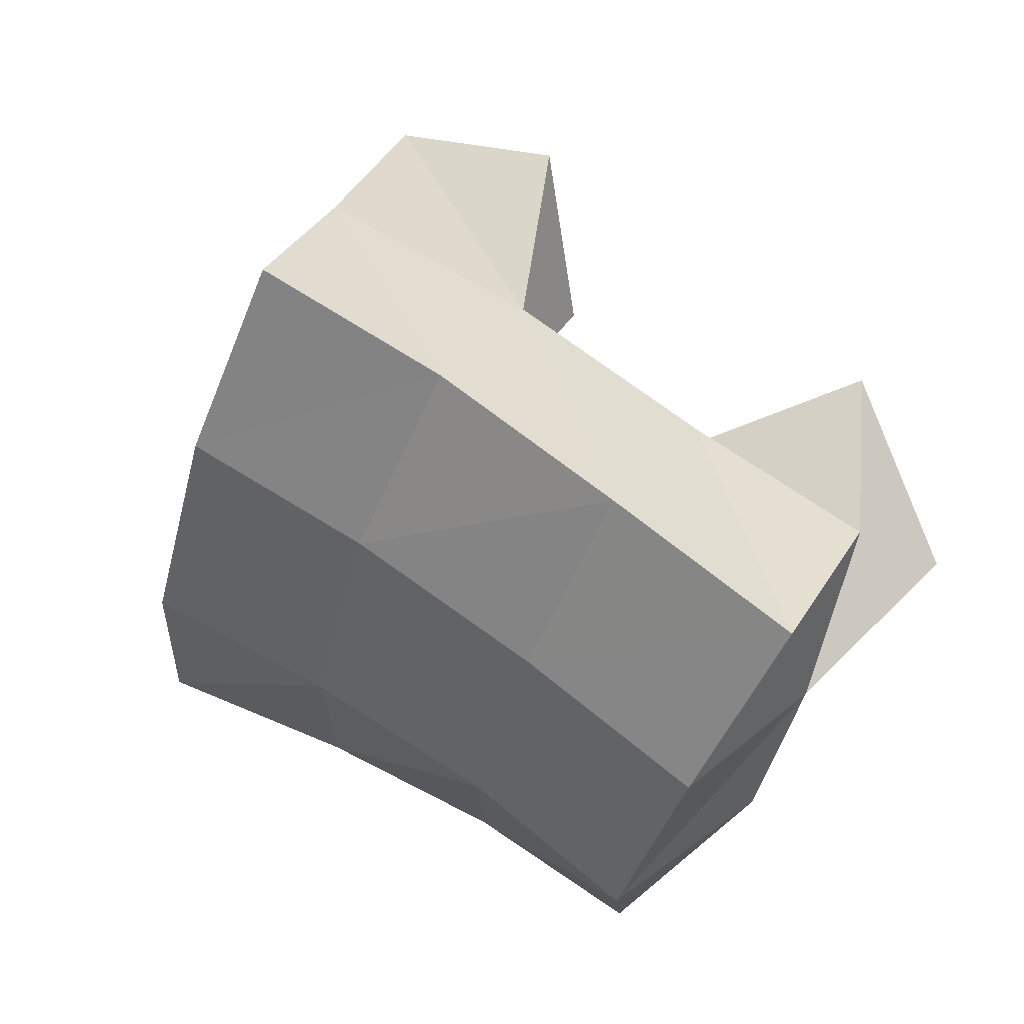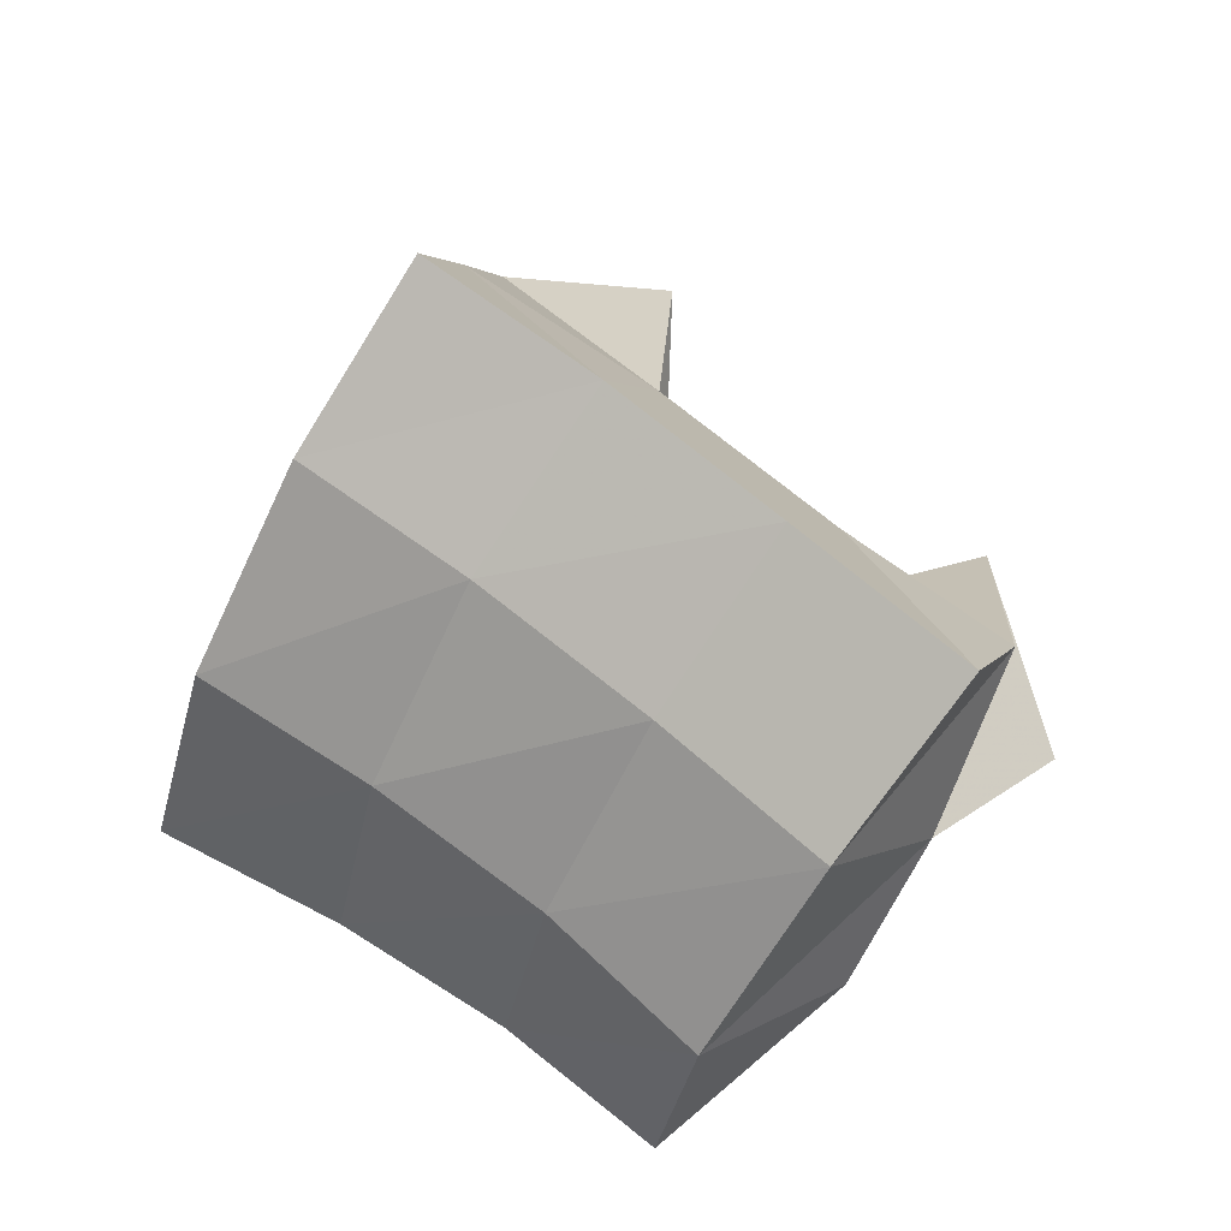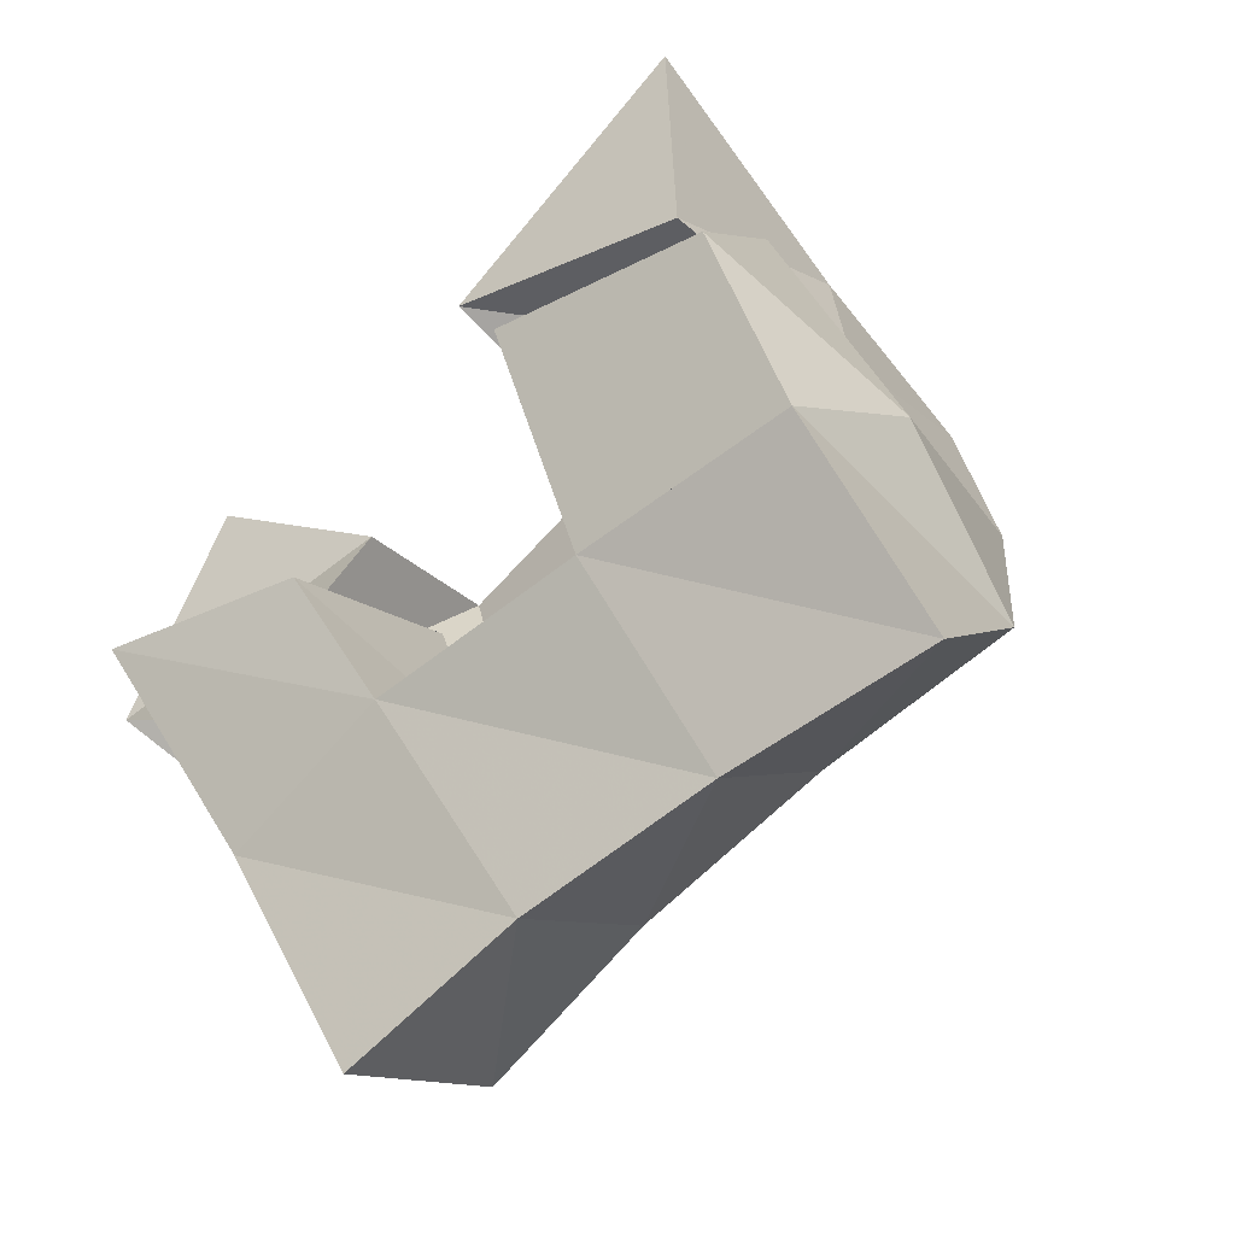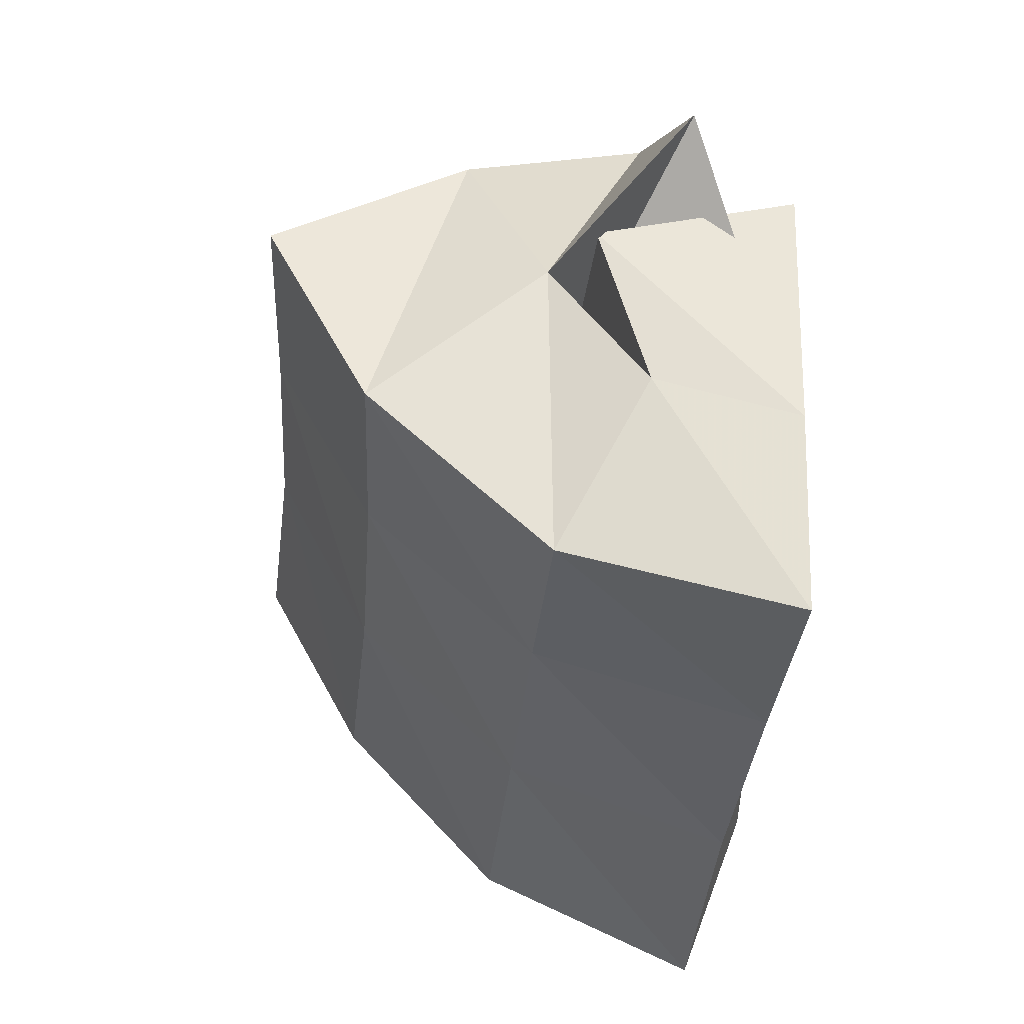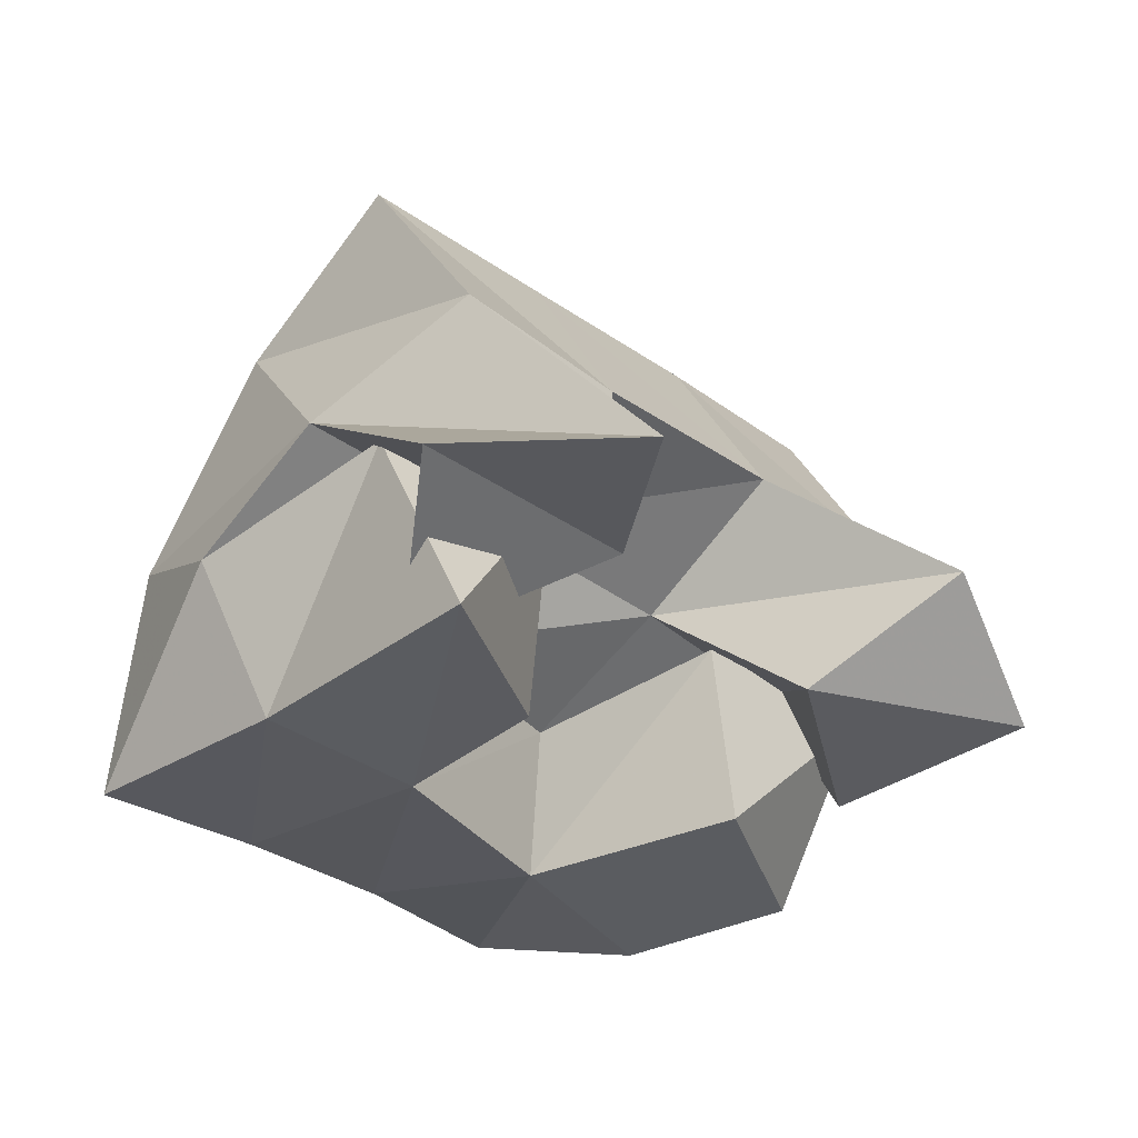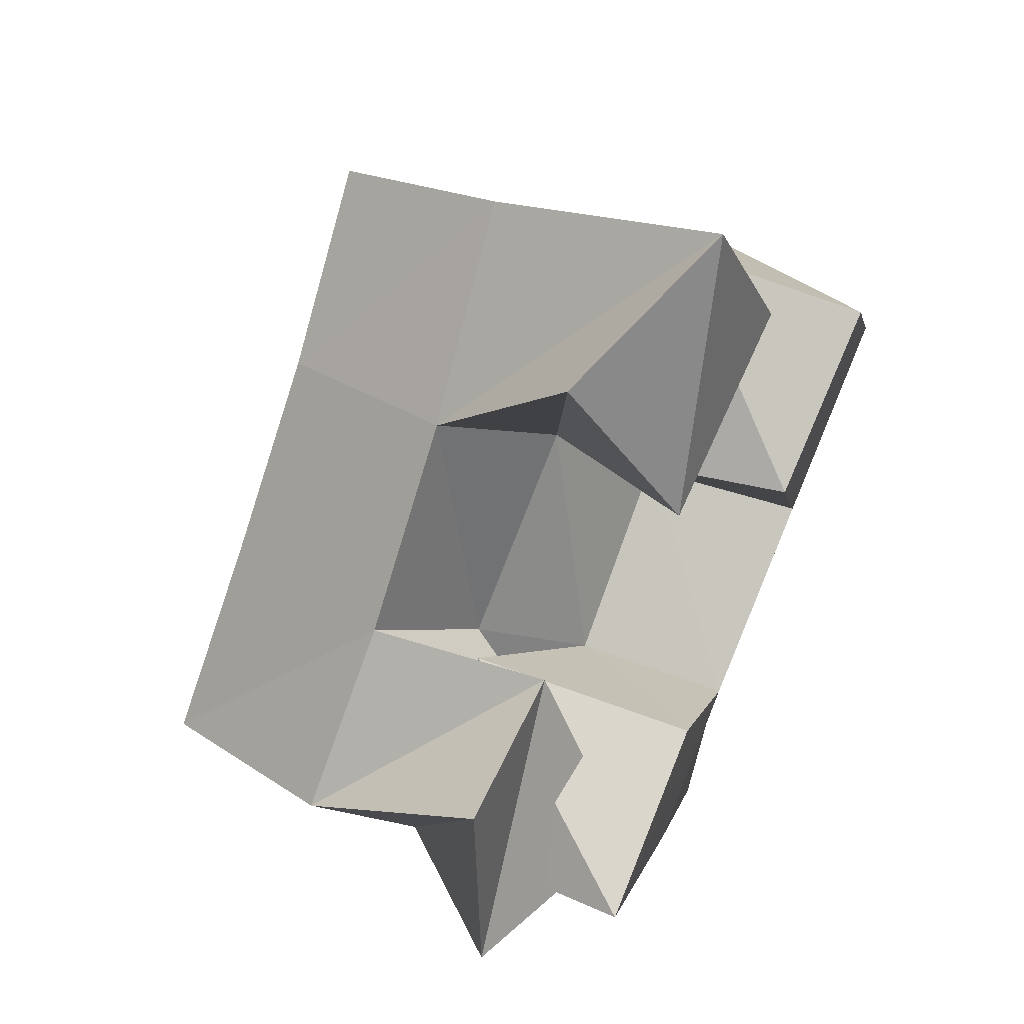
<metadata>
{"format":"obj","ext":"obj","renderer":"f3d","projection":"perspective","resolution":1024,"background":"white","views":[{"elev":-4.1,"azim":-168.5,"up":"+Z"},{"elev":66.3,"azim":-175.6,"up":"+Y"},{"elev":-21.1,"azim":35.8,"up":"+Z"},{"elev":-71.1,"azim":-92.7,"up":"+Z"},{"elev":-34.2,"azim":-80.3,"up":"+Y"},{"elev":66.6,"azim":-66.3,"up":"+Z"}]}
</metadata>
<code>
v 0.6512 0.1357 0.1443
v 0.6494 0.1795 0.1017
v 0.6328 0.1261 0.09652
v 0.6645 0.1599 0.06238
v 0.6937 0.1362 0.129
v 0.6892 0.1794 0.1277
v 0.6789 0.1076 0.08222
v 0.7114 0.1619 0.09345
v 0.748 0.1431 0.1425
v 0.773 0.1389 0.0957
v 0.7553 0.1 0.1461
v 0.7758 0.1 0.09297
v 0.7916 0.144 0.1739
v 0.8259 0.1401 0.1229
v 0.8053 0.1 0.1521
v 0.8243 0.1 0.1105
v 0.732 0.1483 0.2047
v 0.7325 0.1814 0.1586
v 0.7307 0.1189 0.1663
v 0.7557 0.1596 0.1269
v 0.776 0.1302 0.2162
v 0.78 0.1872 0.1852
v 0.787 0.1182 0.169
v 0.8007 0.1617 0.1504
v 0.6589 0.1485 0.08044
v 0.6807 0.1366 0.03426
v 0.6539 0.1 0.1007
v 0.6921 0.1 0.0489
v 0.6981 0.1559 0.1115
v 0.7243 0.1371 0.07612
v 0.7033 0.1014 0.106
v 0.7274 0.1 0.07424
v 0.6621 0.2247 0.07608
v 0.689 0.1998 0.04033
v 0.7028 0.2244 0.1068
v 0.7278 0.1997 0.07016
v 0.7435 0.2252 0.1367
v 0.7694 0.2011 0.09907
v 0.7858 0.2292 0.1625
v 0.8106 0.2042 0.1235
v 0.7132 0.1568 0.009842
v 0.749 0.1594 0.03857
v 0.79 0.1624 0.06419
v 0.8323 0.1661 0.08626
v 0.7213 0.1013 0.001634
v 0.7587 0.1056 0.02654
v 0.7998 0.111 0.0473
v 0.8449 0.1157 0.06564
f 1 2 4
f 3 1 4
f 2 6 8
f 4 2 8
f 6 5 7
f 8 6 7
f 5 1 3
f 7 5 3
f 8 7 3
f 4 8 3
f 2 1 5
f 6 2 5
f 9 10 12
f 11 9 12
f 10 14 16
f 12 10 16
f 14 13 15
f 16 14 15
f 13 9 11
f 15 13 11
f 16 15 11
f 12 16 11
f 10 9 13
f 14 10 13
f 17 18 20
f 19 17 20
f 18 22 24
f 20 18 24
f 22 21 23
f 24 22 23
f 21 17 19
f 23 21 19
f 24 23 19
f 20 24 19
f 18 17 21
f 22 18 21
f 25 26 28
f 27 25 28
f 26 30 32
f 28 26 32
f 30 29 31
f 32 30 31
f 29 25 27
f 31 29 27
f 32 31 27
f 28 32 27
f 26 25 29
f 30 26 29
f 2 33 34
f 4 2 34
f 33 35 36
f 34 33 36
f 35 6 8
f 36 35 8
f 6 2 4
f 8 6 4
f 36 8 4
f 34 36 4
f 33 2 6
f 35 33 6
f 6 35 36
f 8 6 36
f 35 37 38
f 36 35 38
f 37 18 20
f 38 37 20
f 18 6 8
f 20 18 8
f 38 20 8
f 36 38 8
f 35 6 18
f 37 35 18
f 18 37 38
f 20 18 38
f 37 39 40
f 38 37 40
f 39 22 24
f 40 39 24
f 22 18 20
f 24 22 20
f 40 24 20
f 38 40 20
f 37 18 22
f 39 37 22
f 4 34 41
f 26 4 41
f 34 36 42
f 41 34 42
f 36 8 30
f 42 36 30
f 8 4 26
f 30 8 26
f 42 30 26
f 41 42 26
f 34 4 8
f 36 34 8
f 8 36 42
f 30 8 42
f 36 38 43
f 42 36 43
f 38 20 10
f 43 38 10
f 20 8 30
f 10 20 30
f 43 10 30
f 42 43 30
f 36 8 20
f 38 36 20
f 20 38 43
f 10 20 43
f 38 40 44
f 43 38 44
f 40 24 14
f 44 40 14
f 24 20 10
f 14 24 10
f 44 14 10
f 43 44 10
f 38 20 24
f 40 38 24
f 26 41 45
f 28 26 45
f 41 42 46
f 45 41 46
f 42 30 32
f 46 42 32
f 30 26 28
f 32 30 28
f 46 32 28
f 45 46 28
f 41 26 30
f 42 41 30
f 30 42 46
f 32 30 46
f 42 43 47
f 46 42 47
f 43 10 12
f 47 43 12
f 10 30 32
f 12 10 32
f 47 12 32
f 46 47 32
f 42 30 10
f 43 42 10
f 10 43 47
f 12 10 47
f 43 44 48
f 47 43 48
f 44 14 16
f 48 44 16
f 14 10 12
f 16 14 12
f 48 16 12
f 47 48 12
f 43 10 14
f 44 43 14

</code>
